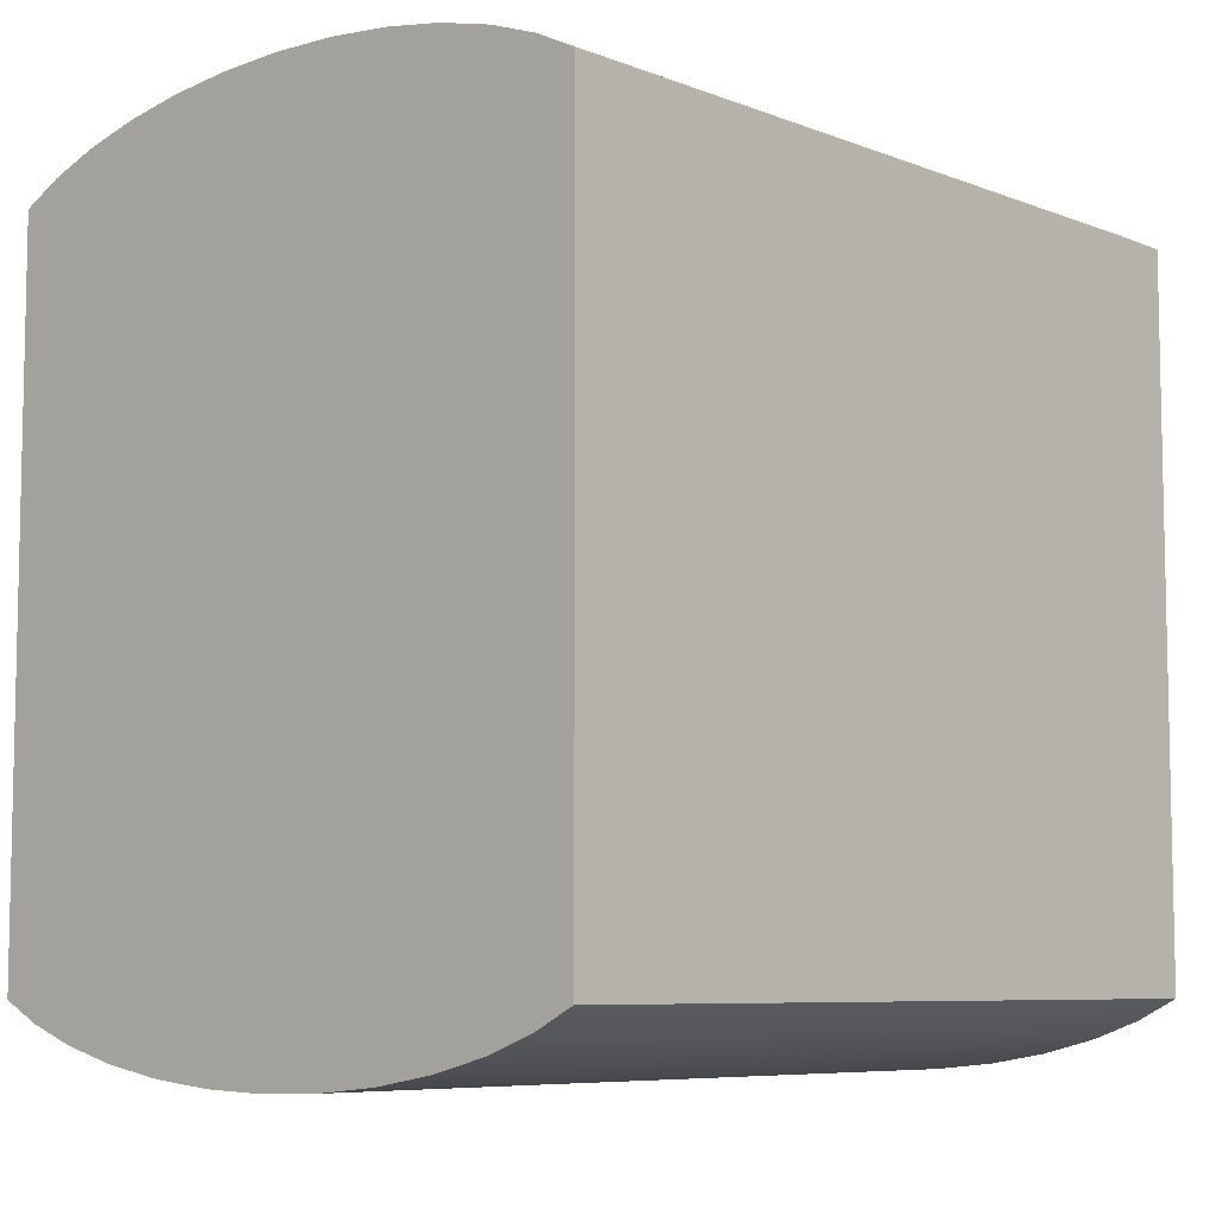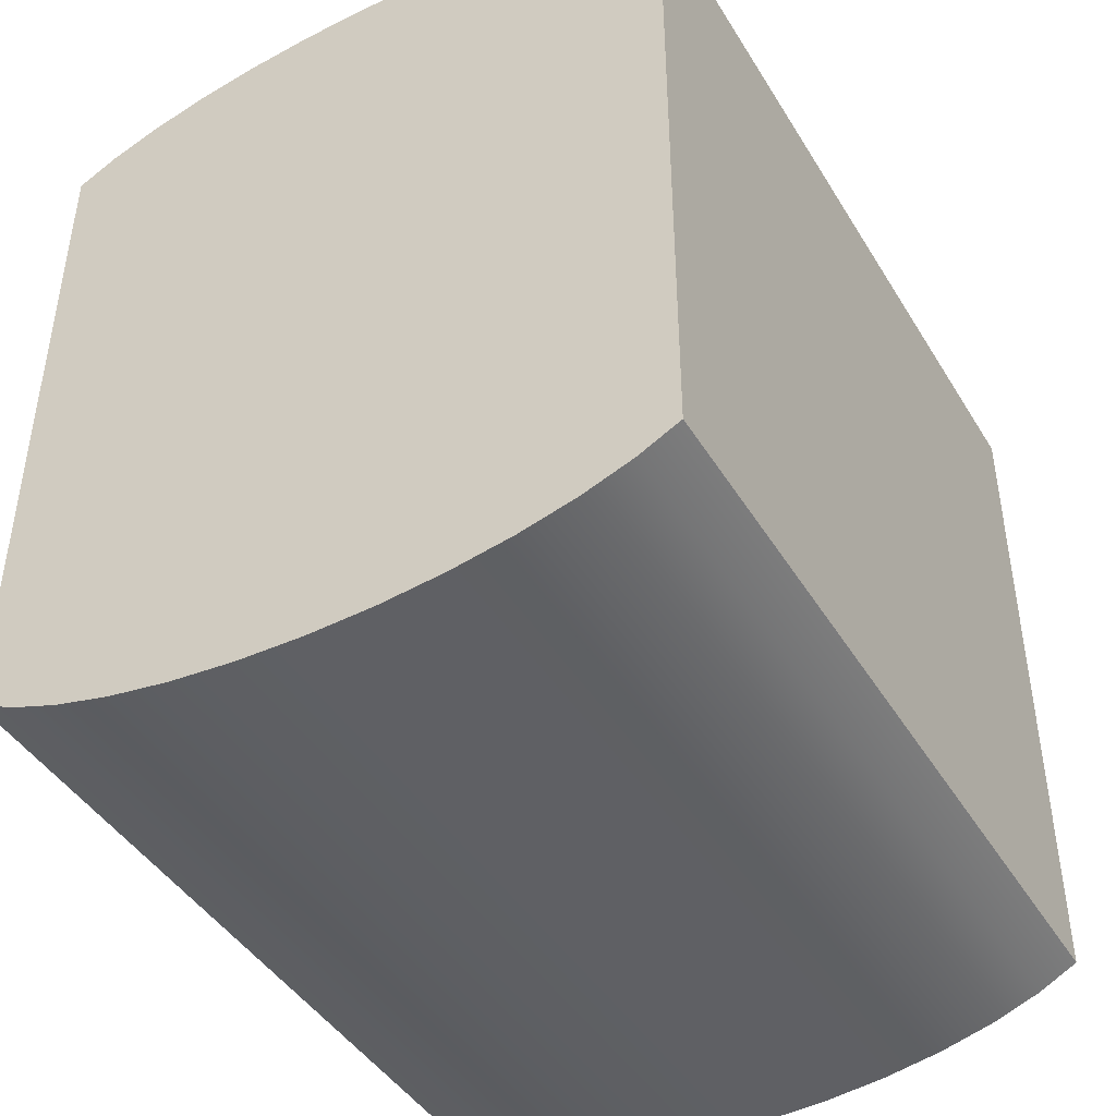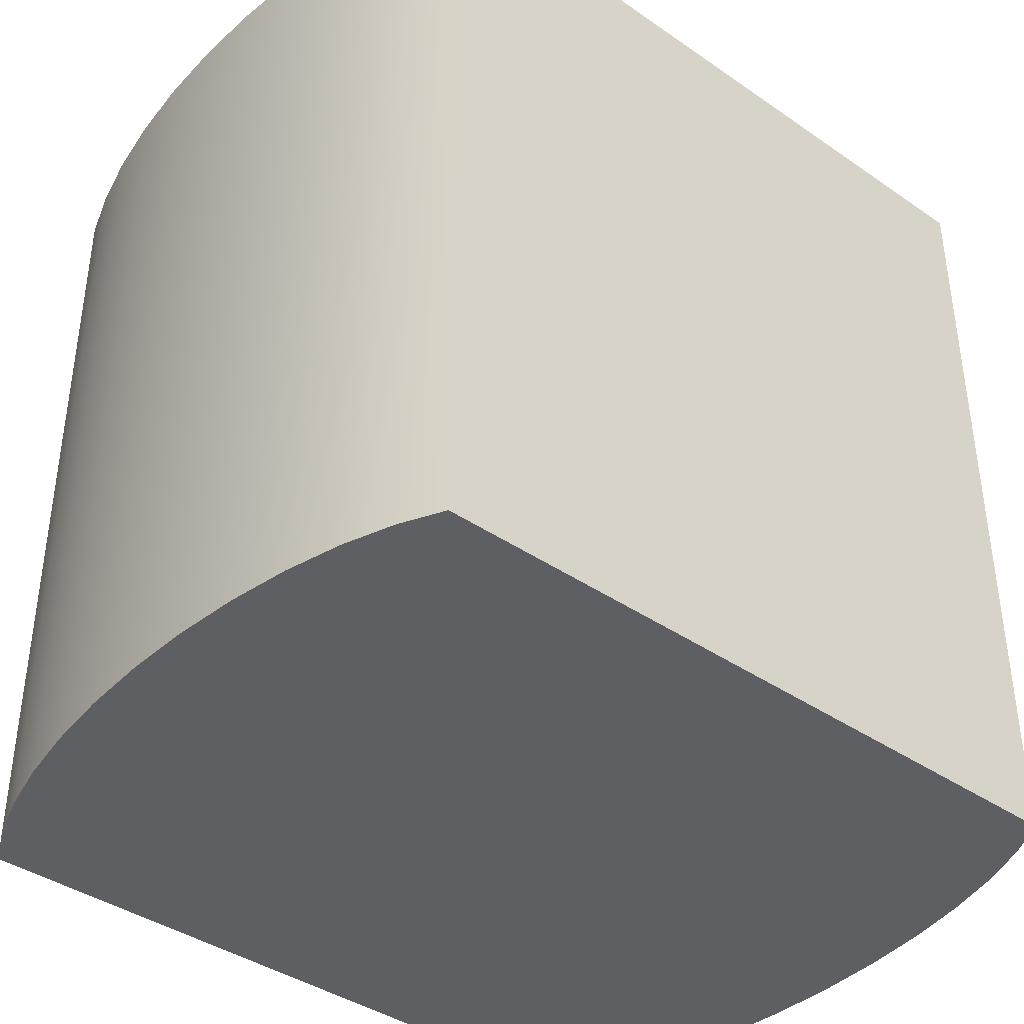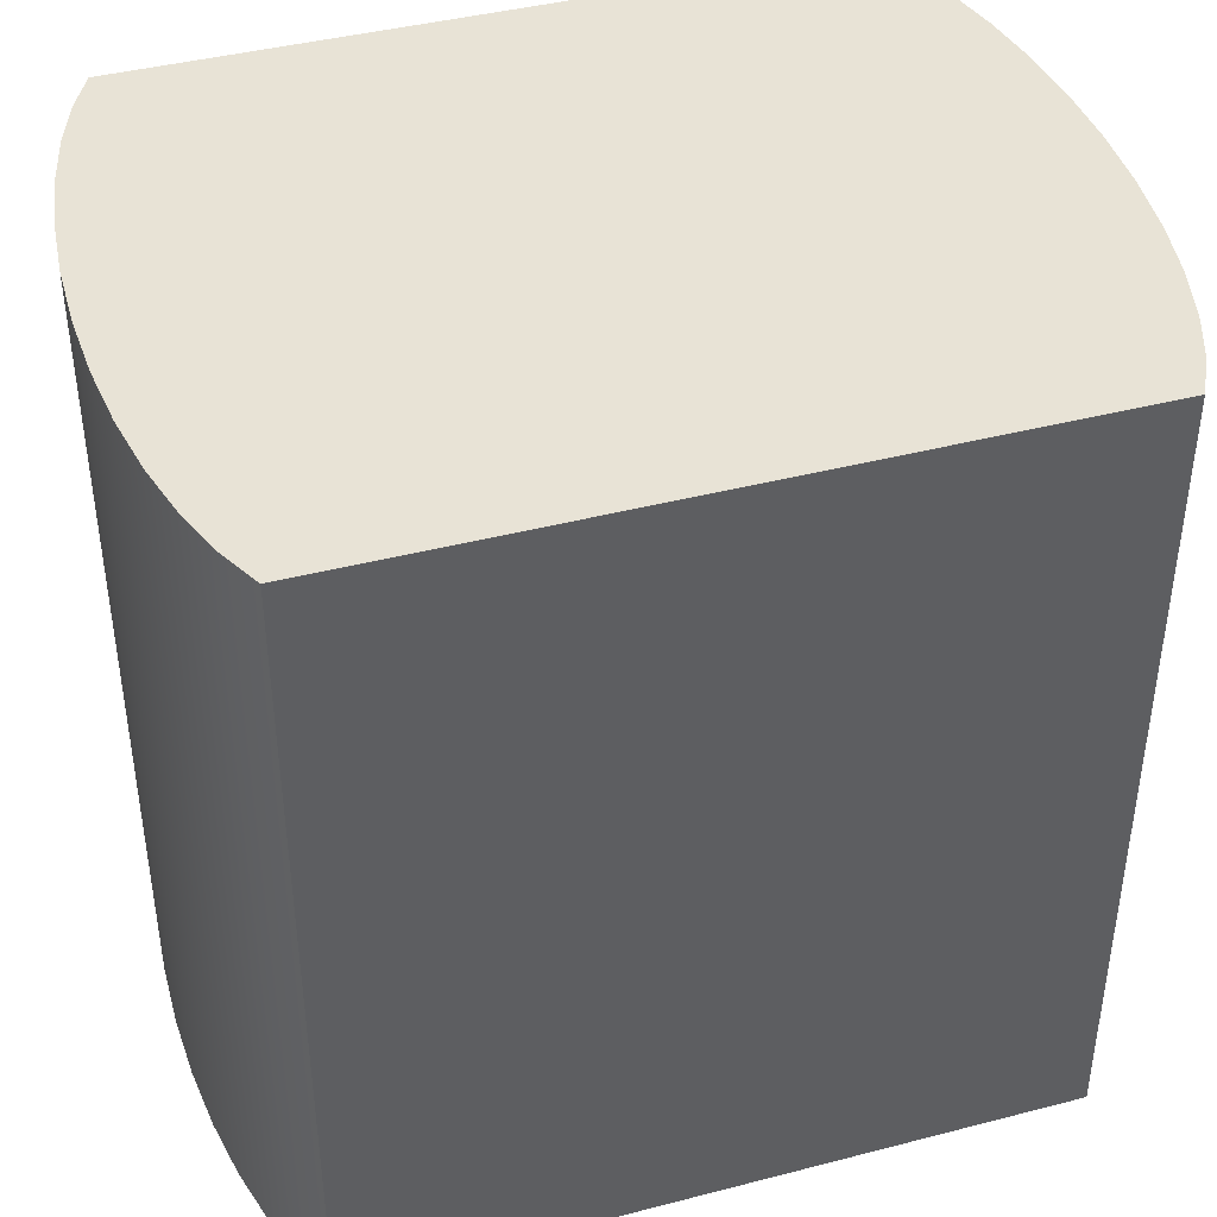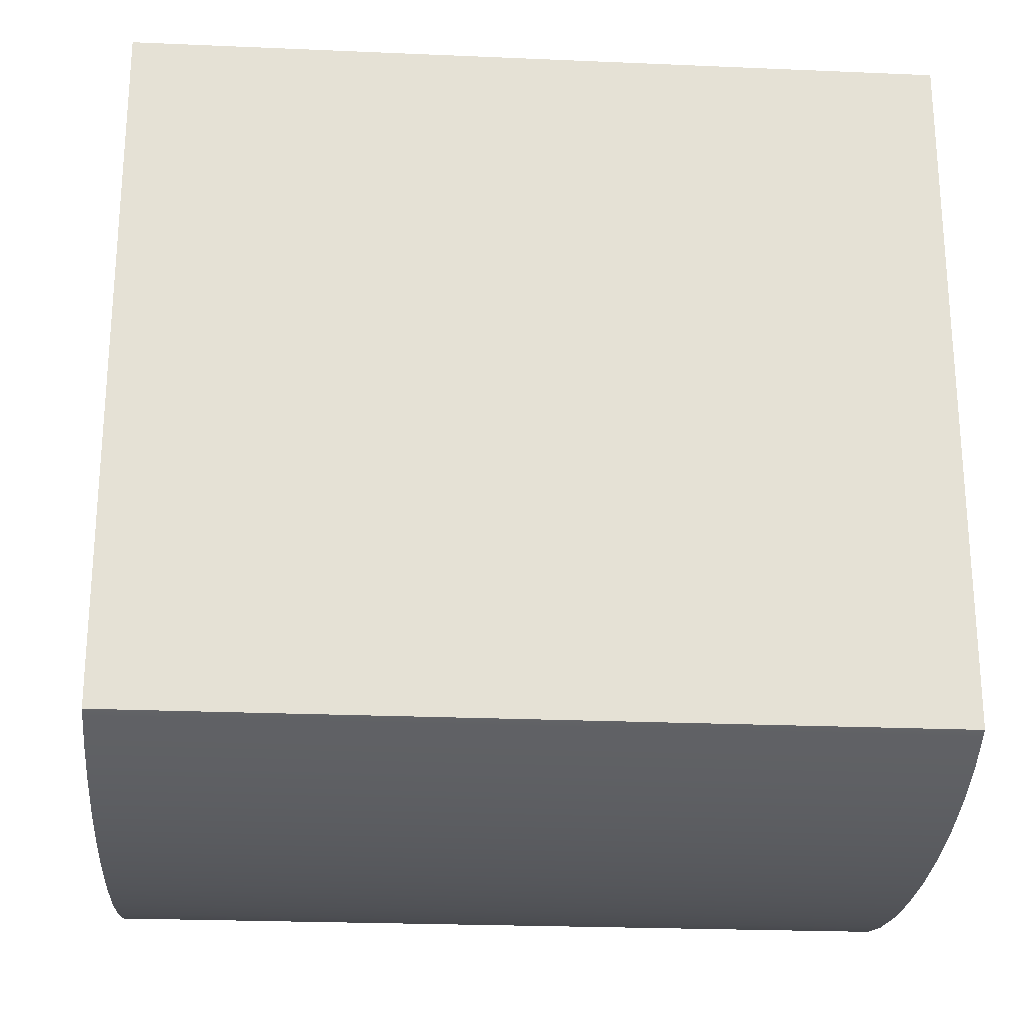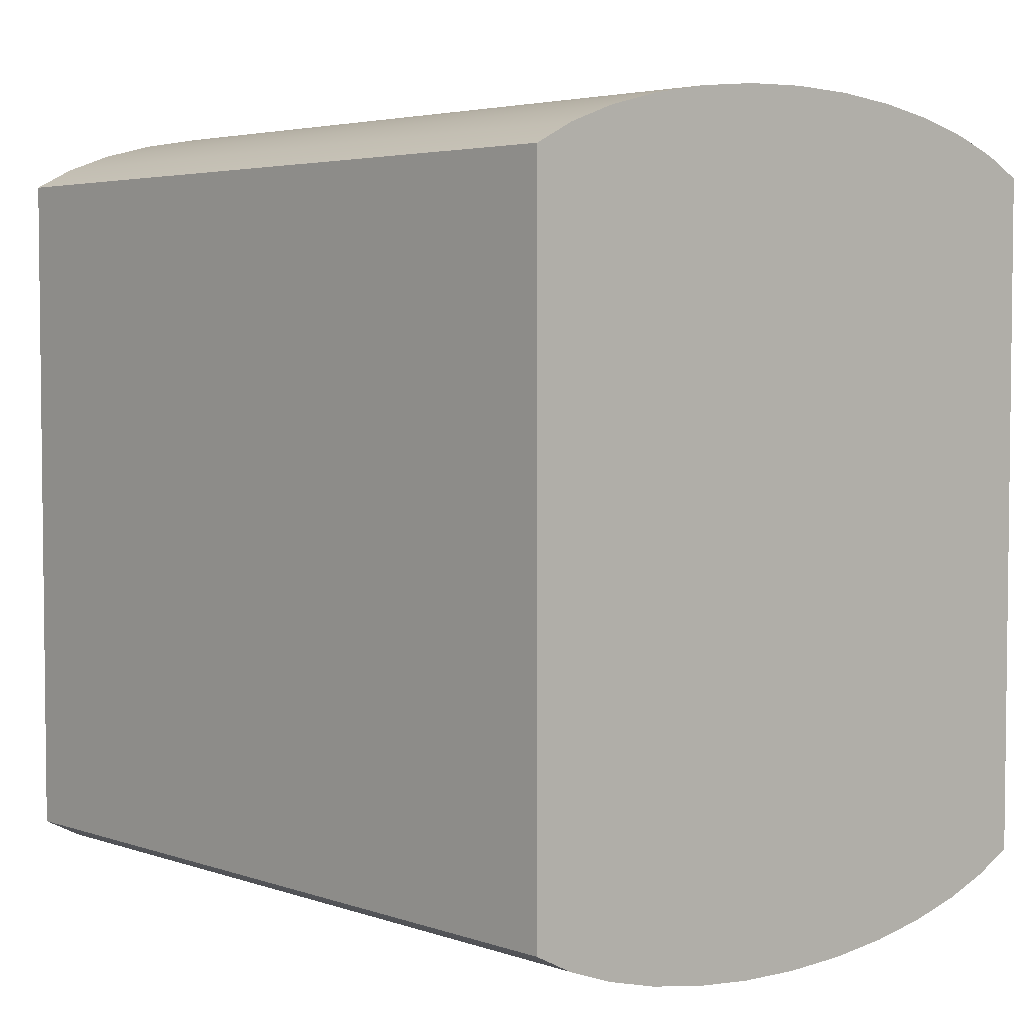
<metadata>
{"format":"obj","ext":"obj","renderer":"f3d","projection":"perspective","resolution":1024,"background":"white","views":[{"elev":-7.3,"azim":42.4,"up":"+Y"},{"elev":-43.9,"azim":29.4,"up":"+Y"},{"elev":-40.0,"azim":-130.4,"up":"+Z"},{"elev":41.9,"azim":-107.3,"up":"+Z"},{"elev":-24.0,"azim":85.9,"up":"+Y"},{"elev":4.0,"azim":137.9,"up":"+Y"}]}
</metadata>
<code>
o mesh25/mesh25-geometry#mesh25-geometry
v 0.3045 -0.2165 0.6239
v 0.3083 -0.2156 0.5692
v 0.3045 -0.2165 0.5692
v 0.3083 -0.2156 0.6239
v 0.3379 -0.2165 0.5692
v 0.3012 -0.2177 0.6239
v 0.3342 -0.2156 0.6239
v 0.3124 -0.2148 0.5692
v 0.3412 -0.2177 0.5692
v 0.3342 -0.2156 0.5692
v 0.3012 -0.2177 0.5692
v 0.3379 -0.2165 0.6239
v 0.3301 -0.2148 0.6239
v 0.3124 -0.2148 0.6239
v 0.2985 -0.2191 0.6239
v 0.3412 -0.2177 0.6239
v 0.3167 -0.2144 0.5692
v 0.3301 -0.2148 0.5692
v 0.344 -0.2191 0.5692
v 0.2985 -0.2191 0.5692
v 0.3257 -0.2144 0.6239
v 0.3167 -0.2144 0.6239
v 0.2985 -0.2667 0.6239
v 0.344 -0.2191 0.6239
v 0.3212 -0.2143 0.5692
v 0.3257 -0.2144 0.5692
v 0.344 -0.2667 0.5692
v 0.2985 -0.2667 0.5692
v 0.3212 -0.2143 0.6239
v 0.3012 -0.2681 0.5692
v 0.344 -0.2667 0.6239
v 0.3412 -0.2681 0.5692
v 0.3012 -0.2681 0.6239
v 0.3412 -0.2681 0.6239
v 0.3045 -0.2693 0.5692
v 0.3379 -0.2693 0.5692
v 0.3379 -0.2693 0.6239
v 0.3045 -0.2693 0.6239
v 0.3083 -0.2703 0.5692
v 0.3342 -0.2703 0.5692
v 0.3342 -0.2703 0.6239
v 0.3083 -0.2703 0.6239
v 0.3124 -0.271 0.5692
v 0.3301 -0.271 0.5692
v 0.3301 -0.271 0.6239
v 0.3124 -0.271 0.6239
v 0.3167 -0.2714 0.5692
v 0.3257 -0.2714 0.5692
v 0.3257 -0.2714 0.6239
v 0.3167 -0.2714 0.6239
v 0.3212 -0.2715 0.5692
v 0.3212 -0.2715 0.6239
f 1 2 3
f 2 1 4
f 3 2 1
f 4 1 2
f 5 3 2
f 2 3 5
f 3 6 1
f 1 6 3
f 1 7 4
f 4 7 1
f 4 8 2
f 2 8 4
f 9 3 5
f 5 3 9
f 5 2 10
f 10 2 5
f 6 3 11
f 11 3 6
f 6 12 1
f 1 12 6
f 1 12 7
f 7 12 1
f 4 7 13
f 13 7 4
f 8 4 14
f 14 4 8
f 10 2 8
f 8 2 10
f 9 11 3
f 3 11 9
f 12 9 5
f 5 9 12
f 7 5 10
f 10 5 7
f 11 15 6
f 6 15 11
f 6 16 12
f 12 16 6
f 5 7 12
f 12 7 5
f 10 13 7
f 7 13 10
f 4 13 14
f 14 13 4
f 14 17 8
f 8 17 14
f 10 8 18
f 18 8 10
f 19 11 9
f 9 11 19
f 9 12 16
f 16 12 9
f 15 11 20
f 20 11 15
f 15 16 6
f 6 16 15
f 13 10 18
f 18 10 13
f 14 13 21
f 21 13 14
f 17 14 22
f 22 14 17
f 18 8 17
f 17 8 18
f 19 20 11
f 11 20 19
f 16 19 9
f 9 19 16
f 20 23 15
f 15 23 20
f 15 24 16
f 16 24 15
f 18 21 13
f 13 21 18
f 14 21 22
f 22 21 14
f 22 25 17
f 17 25 22
f 18 17 26
f 26 17 18
f 27 20 19
f 19 20 27
f 19 16 24
f 24 16 19
f 23 20 28
f 28 20 23
f 23 24 15
f 15 24 23
f 21 18 26
f 26 18 21
f 22 21 29
f 29 21 22
f 25 22 29
f 29 22 25
f 26 17 25
f 25 17 26
f 27 28 20
f 20 28 27
f 24 27 19
f 19 27 24
f 30 23 28
f 28 23 30
f 23 31 24
f 24 31 23
f 25 21 26
f 26 21 25
f 21 25 29
f 29 25 21
f 32 28 27
f 27 28 32
f 27 24 31
f 31 24 27
f 23 30 33
f 33 30 23
f 32 30 28
f 28 30 32
f 33 31 23
f 23 31 33
f 27 34 32
f 32 34 27
f 34 27 31
f 31 27 34
f 35 33 30
f 30 33 35
f 36 30 32
f 32 30 36
f 33 34 31
f 31 34 33
f 37 32 34
f 34 32 37
f 33 35 38
f 38 35 33
f 36 35 30
f 30 35 36
f 32 37 36
f 36 37 32
f 38 34 33
f 33 34 38
f 38 37 34
f 34 37 38
f 39 38 35
f 35 38 39
f 40 35 36
f 36 35 40
f 41 36 37
f 37 36 41
f 42 37 38
f 38 37 42
f 38 39 42
f 42 39 38
f 40 39 35
f 35 39 40
f 36 41 40
f 40 41 36
f 42 41 37
f 37 41 42
f 43 42 39
f 39 42 43
f 44 39 40
f 40 39 44
f 45 40 41
f 41 40 45
f 46 41 42
f 42 41 46
f 42 43 46
f 46 43 42
f 44 43 39
f 39 43 44
f 40 45 44
f 44 45 40
f 46 45 41
f 41 45 46
f 47 46 43
f 43 46 47
f 48 43 44
f 44 43 48
f 49 44 45
f 45 44 49
f 50 45 46
f 46 45 50
f 46 47 50
f 50 47 46
f 48 47 43
f 43 47 48
f 44 49 48
f 48 49 44
f 50 49 45
f 45 49 50
f 51 50 47
f 47 50 51
f 47 48 51
f 51 48 47
f 52 48 49
f 49 48 52
f 49 50 52
f 52 50 49
f 50 51 52
f 52 51 50
f 48 52 51
f 51 52 48

</code>
